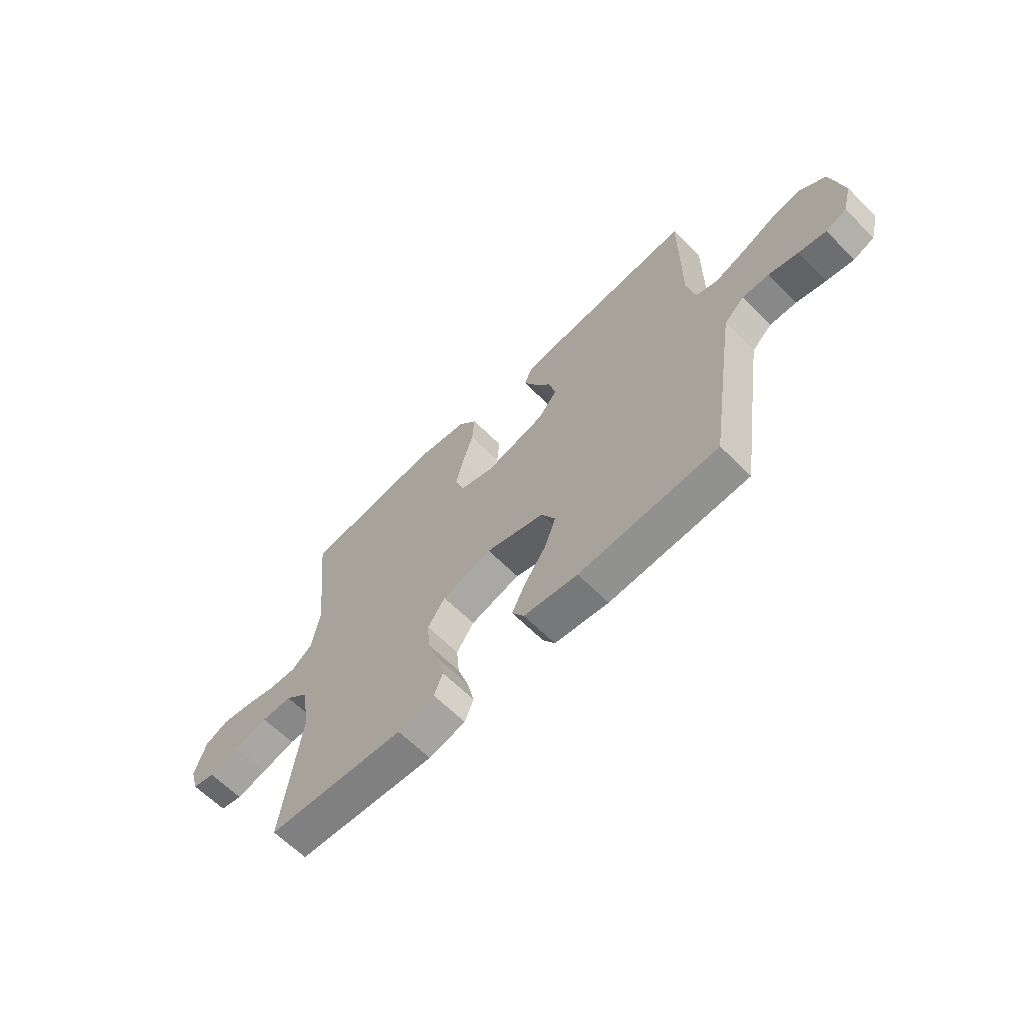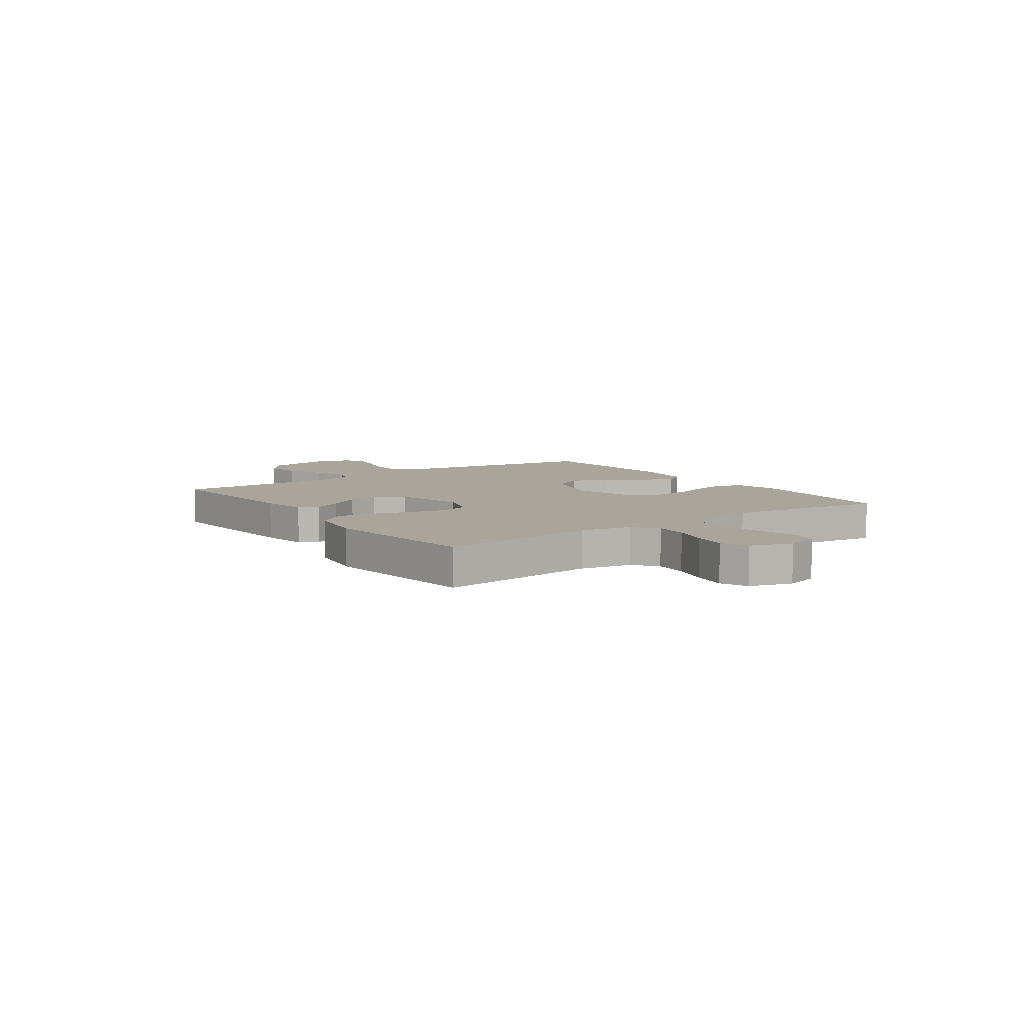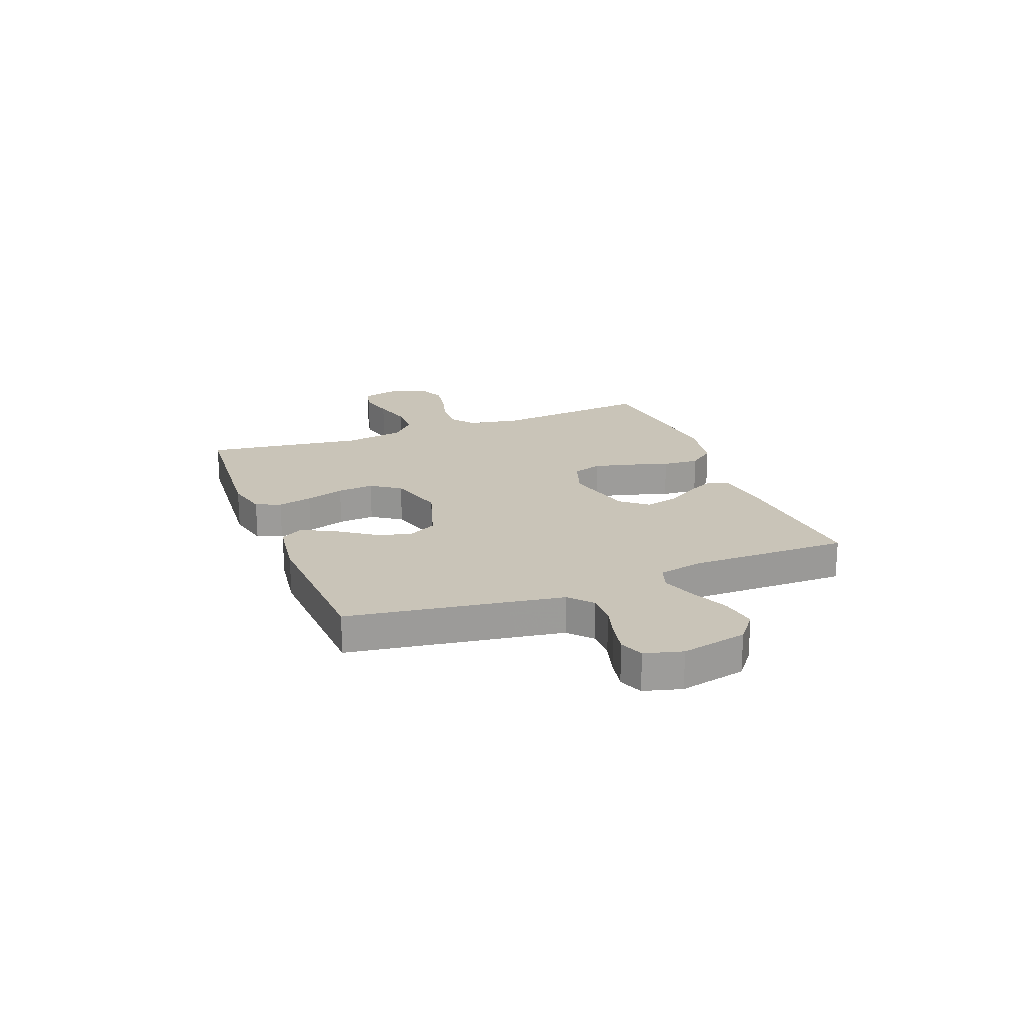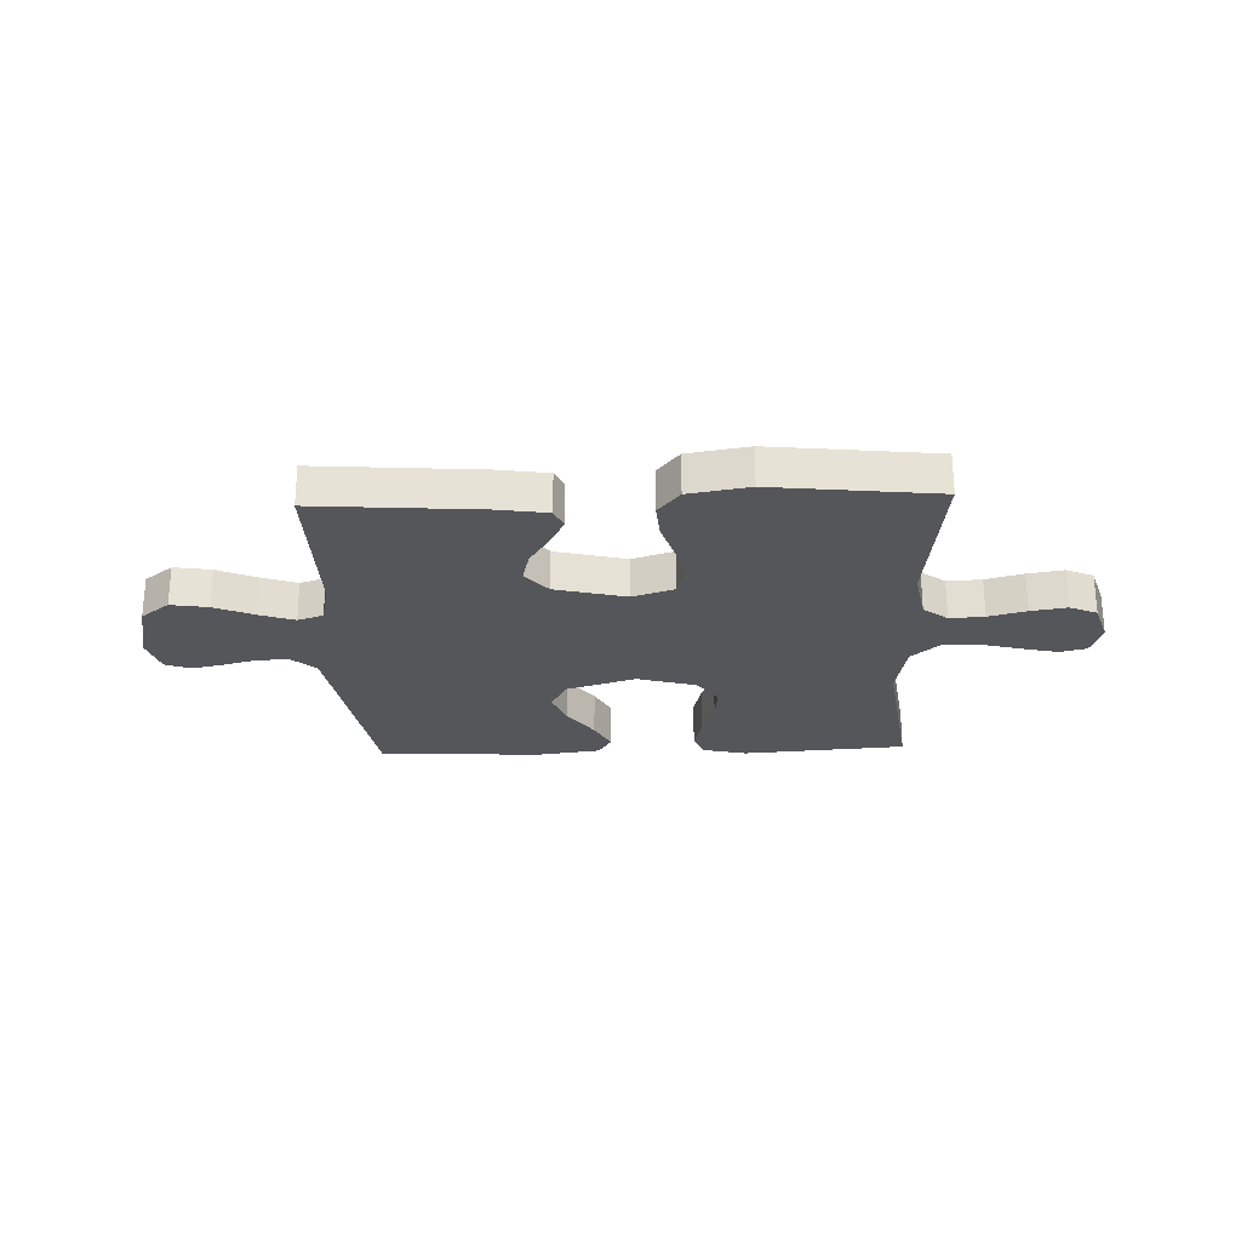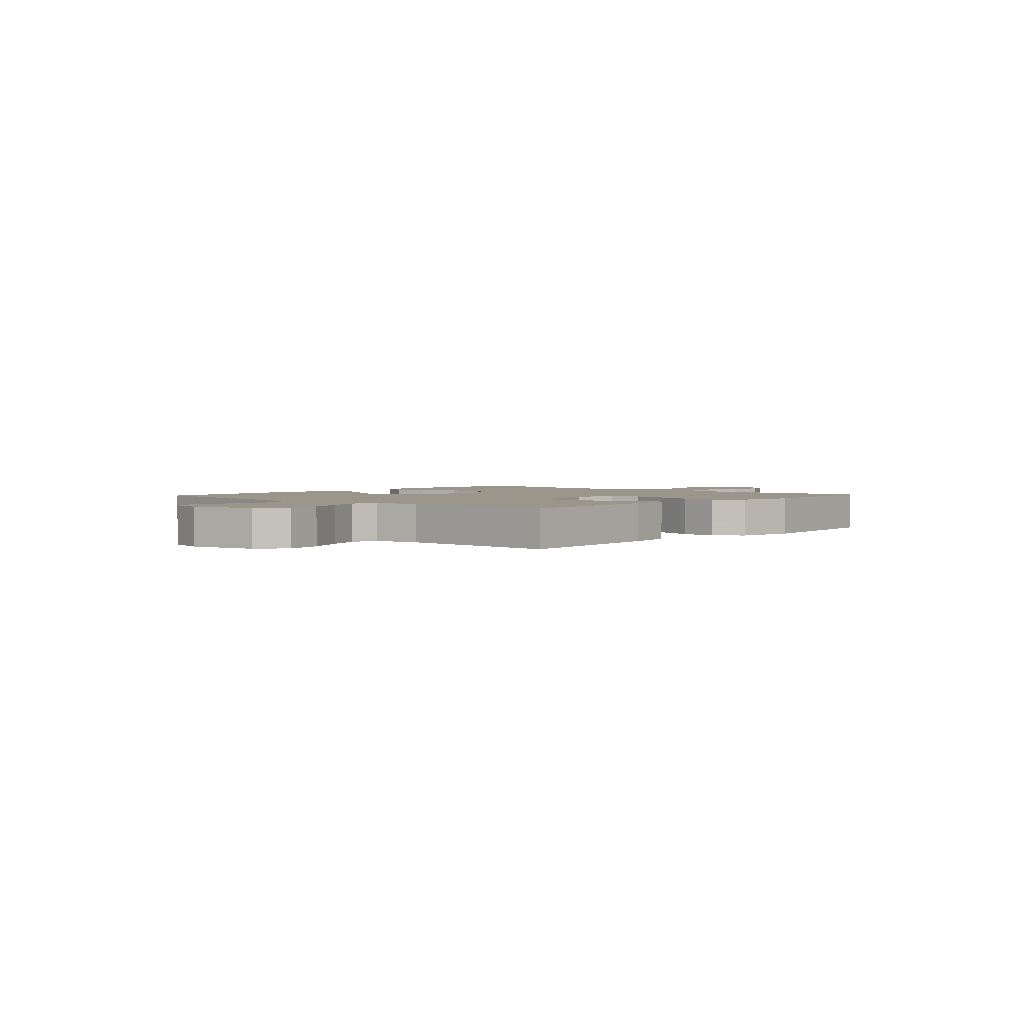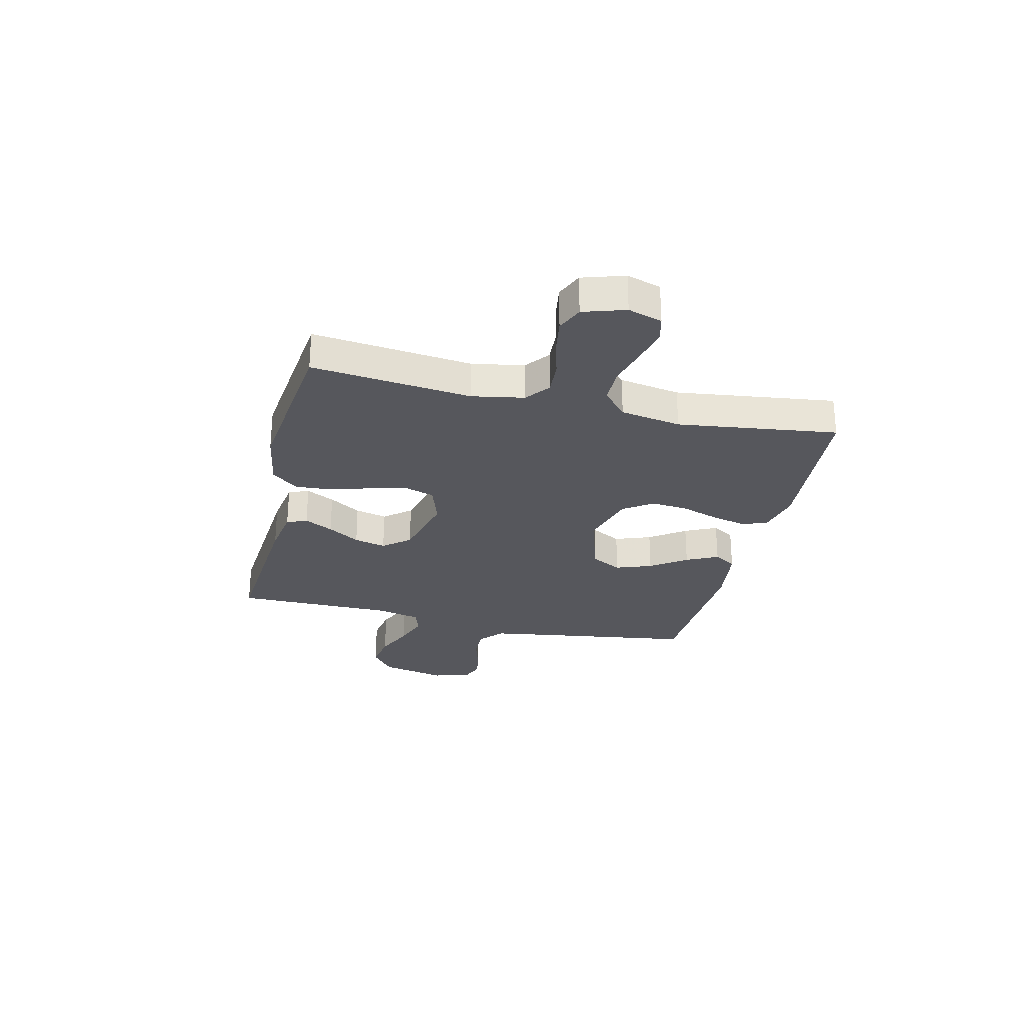
<metadata>
{"format":"obj","ext":"obj","renderer":"f3d","projection":"perspective","resolution":1024,"background":"white","views":[{"elev":-63.6,"azim":-135.2,"up":"+Z"},{"elev":7.6,"azim":54.6,"up":"+Y"},{"elev":20.2,"azim":-111.0,"up":"+Y"},{"elev":-25.6,"azim":2.1,"up":"+Y"},{"elev":2.4,"azim":-48.0,"up":"+Y"},{"elev":-27.6,"azim":76.6,"up":"+Y"}]}
</metadata>
<code>
v 0.5 0.07 0.5
v 0.469 0.07 0.2
v 0.487 0.07 0.102
v 0.532 0.07 0.067
v 0.595 0.07 0.071
v 0.664 0.07 0.09
v 0.73 0.07 0.101
v 0.78 0.07 0.079
v 0.805 0.07 0
v 0.786 0.07 -0.064
v 0.737 0.07 -0.076
v 0.67 0.07 -0.06
v 0.596 0.07 -0.04
v 0.529 0.07 -0.041
v 0.479 0.07 -0.086
v 0.46 0.07 -0.2
v 0.5 0.07 -0.5
v 0.2 0.07 -0.523
v 0.12 0.07 -0.504
v 0.101 0.07 -0.457
v 0.116 0.07 -0.392
v 0.14 0.07 -0.319
v 0.146 0.07 -0.25
v 0.108 0.07 -0.195
v 0 0.07 -0.164
v -0.127 0.07 -0.204
v -0.158 0.07 -0.262
v -0.133 0.07 -0.33
v -0.086 0.07 -0.397
v -0.057 0.07 -0.457
v -0.083 0.07 -0.499
v -0.2 0.07 -0.515
v -0.5 0.07 -0.5
v -0.545 0.07 -0.2
v -0.561 0.07 -0.097
v -0.604 0.07 -0.058
v -0.662 0.07 -0.059
v -0.726 0.07 -0.077
v -0.785 0.07 -0.089
v -0.83 0.07 -0.071
v -0.849 0.07 0
v -0.822 0.07 0.124
v -0.769 0.07 0.166
v -0.701 0.07 0.155
v -0.629 0.07 0.123
v -0.564 0.07 0.1
v -0.517 0.07 0.116
v -0.499 0.07 0.2
v -0.5 0.07 0.5
v -0.2 0.07 0.477
v -0.109 0.07 0.463
v -0.093 0.07 0.425
v -0.12 0.07 0.371
v -0.157 0.07 0.311
v -0.171 0.07 0.251
v -0.13 0.07 0.201
v 0 0.07 0.168
v 0.077 0.07 0.194
v 0.094 0.07 0.249
v 0.077 0.07 0.32
v 0.054 0.07 0.396
v 0.049 0.07 0.465
v 0.089 0.07 0.515
v 0.2 0.07 0.534
v 0.5 0 0.5
v 0.469 0 0.2
v 0.487 0 0.102
v 0.532 0 0.067
v 0.595 0 0.071
v 0.664 0 0.09
v 0.73 0 0.101
v 0.78 0 0.079
v 0.805 0 0
v 0.786 0 -0.064
v 0.737 0 -0.076
v 0.67 0 -0.06
v 0.596 0 -0.04
v 0.529 0 -0.041
v 0.479 0 -0.086
v 0.46 0 -0.2
v 0.5 0 -0.5
v 0.2 0 -0.523
v 0.12 0 -0.504
v 0.101 0 -0.457
v 0.116 0 -0.392
v 0.14 0 -0.319
v 0.146 0 -0.25
v 0.108 0 -0.195
v 0 0 -0.164
v -0.127 0 -0.204
v -0.158 0 -0.262
v -0.133 0 -0.33
v -0.086 0 -0.397
v -0.057 0 -0.457
v -0.083 0 -0.499
v -0.2 0 -0.515
v -0.5 0 -0.5
v -0.545 0 -0.2
v -0.561 0 -0.097
v -0.604 0 -0.058
v -0.662 0 -0.059
v -0.726 0 -0.077
v -0.785 0 -0.089
v -0.83 0 -0.071
v -0.849 0 0
v -0.822 0 0.124
v -0.769 0 0.166
v -0.701 0 0.155
v -0.629 0 0.123
v -0.564 0 0.1
v -0.517 0 0.116
v -0.499 0 0.2
v -0.5 0 0.5
v -0.2 0 0.477
v -0.109 0 0.463
v -0.093 0 0.425
v -0.12 0 0.371
v -0.157 0 0.311
v -0.171 0 0.251
v -0.13 0 0.201
v 0 0 0.168
v 0.077 0 0.194
v 0.094 0 0.249
v 0.077 0 0.32
v 0.054 0 0.396
v 0.049 0 0.465
v 0.089 0 0.515
v 0.2 0 0.534
f 63 64 1 2
f 60 61 62 63
f 59 60 63 2
f 58 59 2 3
f 57 58 3 4
f 51 52 53 54
f 49 50 51 54
f 48 49 54 55
f 47 48 55 56
f 42 43 44 45
f 42 45 46
f 41 42 46
f 37 38 39 40
f 37 40 41 46
f 31 32 33 34
f 31 34 35
f 28 29 30 31
f 27 28 31 35
f 26 27 35 36
f 19 20 21 22
f 17 18 19 22
f 16 17 22 23
f 15 16 23 24
f 10 11 12 13
f 8 9 10 13
f 8 13 14
f 5 6 7 8
f 4 5 8 14
f 57 4 14 15
f 36 37 46 47
f 25 26 36 47
f 25 47 56 57
f 15 24 25 57
f 66 65 128 127
f 127 126 125 124
f 66 127 124 123
f 67 66 123 122
f 68 67 122 121
f 118 117 116 115
f 118 115 114 113
f 119 118 113 112
f 120 119 112 111
f 109 108 107 106
f 110 109 106
f 110 106 105
f 104 103 102 101
f 110 105 104 101
f 98 97 96 95
f 99 98 95
f 95 94 93 92
f 99 95 92 91
f 100 99 91 90
f 86 85 84 83
f 86 83 82 81
f 87 86 81 80
f 88 87 80 79
f 77 76 75 74
f 77 74 73 72
f 78 77 72
f 72 71 70 69
f 78 72 69 68
f 79 78 68 121
f 111 110 101 100
f 111 100 90 89
f 121 120 111 89
f 121 89 88 79
f 1 65 66 2
f 2 66 67 3
f 3 67 68 4
f 4 68 69 5
f 5 69 70 6
f 6 70 71 7
f 7 71 72 8
f 8 72 73 9
f 9 73 74 10
f 10 74 75 11
f 11 75 76 12
f 12 76 77 13
f 13 77 78 14
f 14 78 79 15
f 15 79 80 16
f 16 80 81 17
f 17 81 82 18
f 18 82 83 19
f 19 83 84 20
f 20 84 85 21
f 21 85 86 22
f 22 86 87 23
f 23 87 88 24
f 24 88 89 25
f 25 89 90 26
f 26 90 91 27
f 27 91 92 28
f 28 92 93 29
f 29 93 94 30
f 30 94 95 31
f 31 95 96 32
f 32 96 97 33
f 33 97 98 34
f 34 98 99 35
f 35 99 100 36
f 36 100 101 37
f 37 101 102 38
f 38 102 103 39
f 39 103 104 40
f 40 104 105 41
f 41 105 106 42
f 42 106 107 43
f 43 107 108 44
f 44 108 109 45
f 45 109 110 46
f 46 110 111 47
f 47 111 112 48
f 48 112 113 49
f 49 113 114 50
f 50 114 115 51
f 51 115 116 52
f 52 116 117 53
f 53 117 118 54
f 54 118 119 55
f 55 119 120 56
f 56 120 121 57
f 57 121 122 58
f 58 122 123 59
f 59 123 124 60
f 60 124 125 61
f 61 125 126 62
f 62 126 127 63
f 63 127 128 64
f 64 128 65 1

</code>
